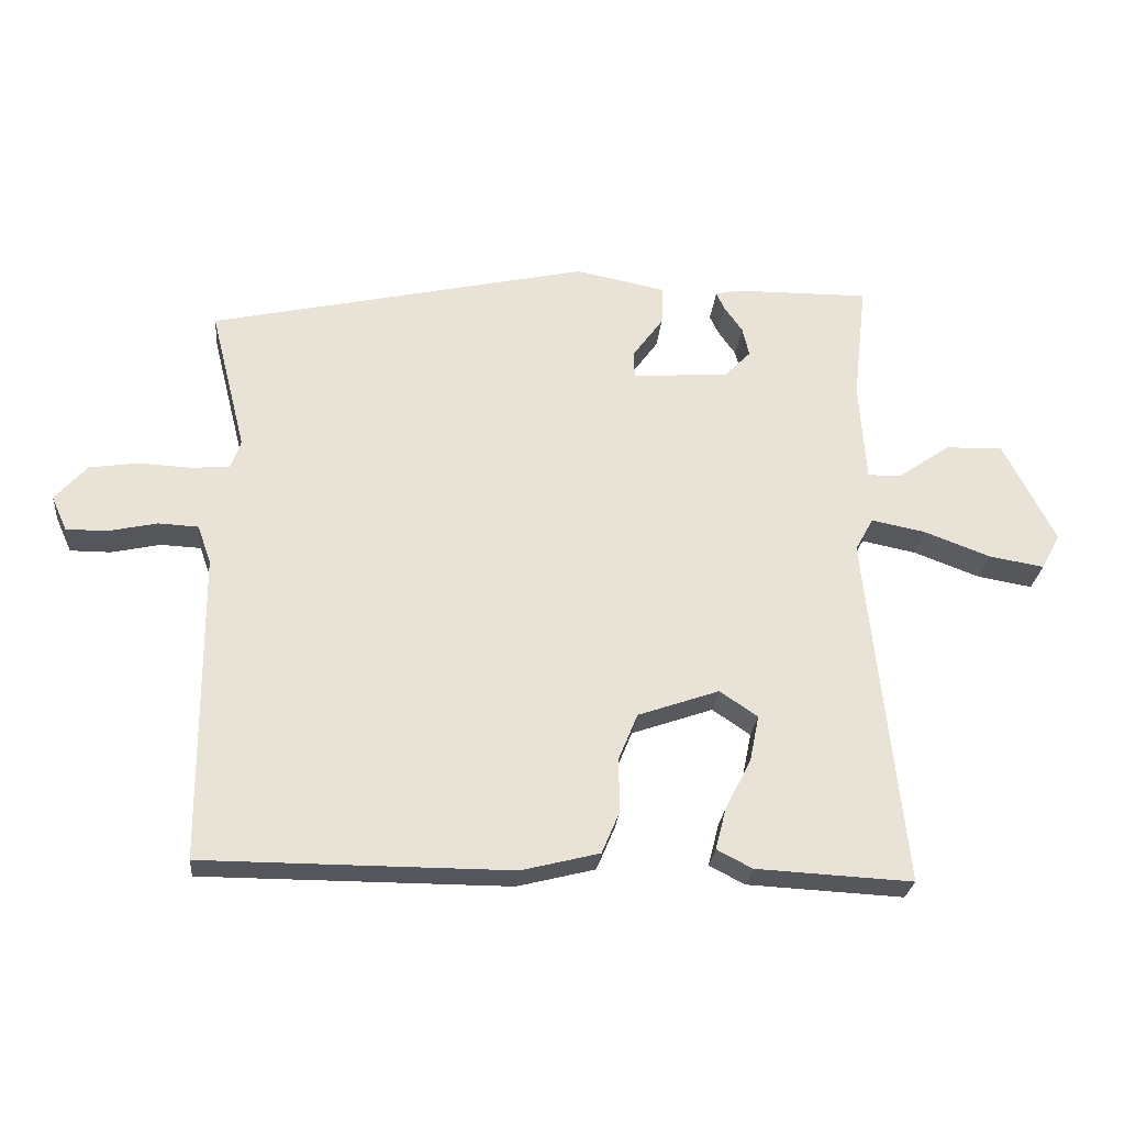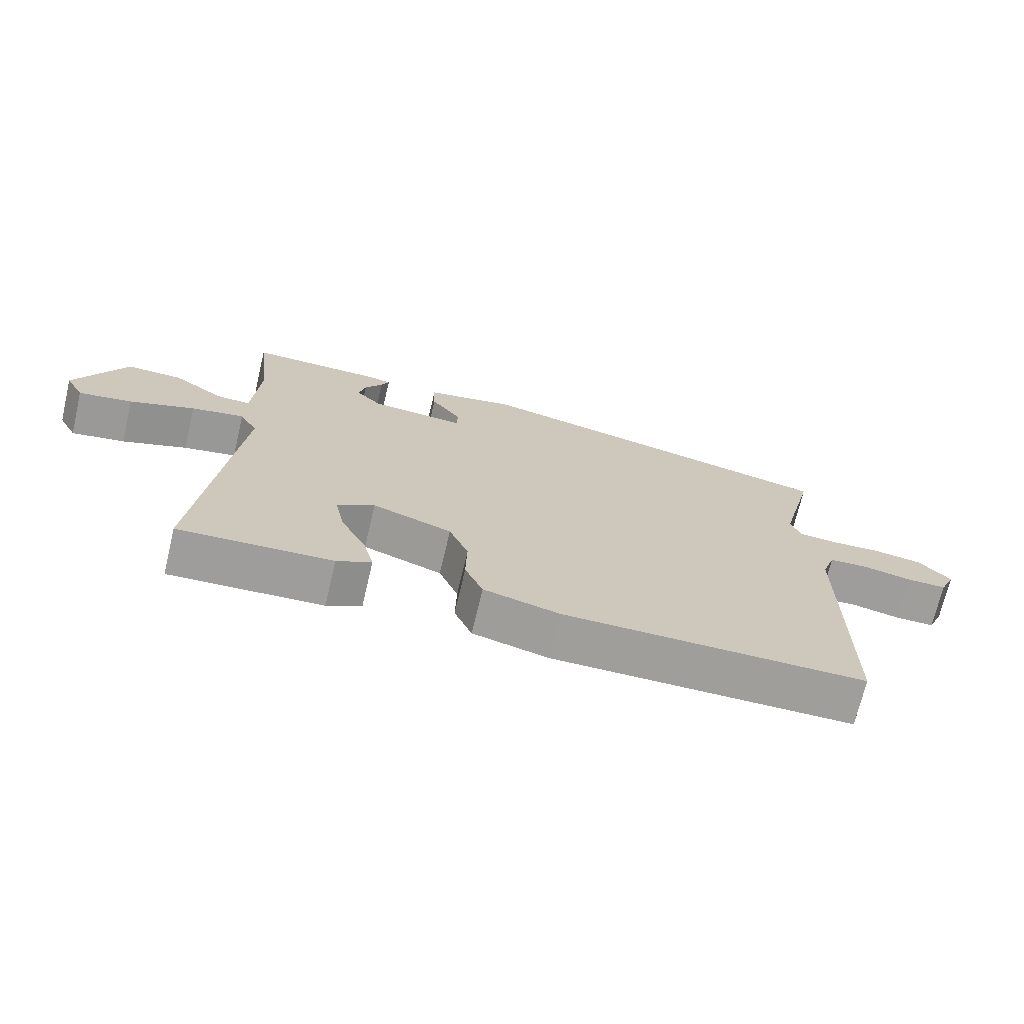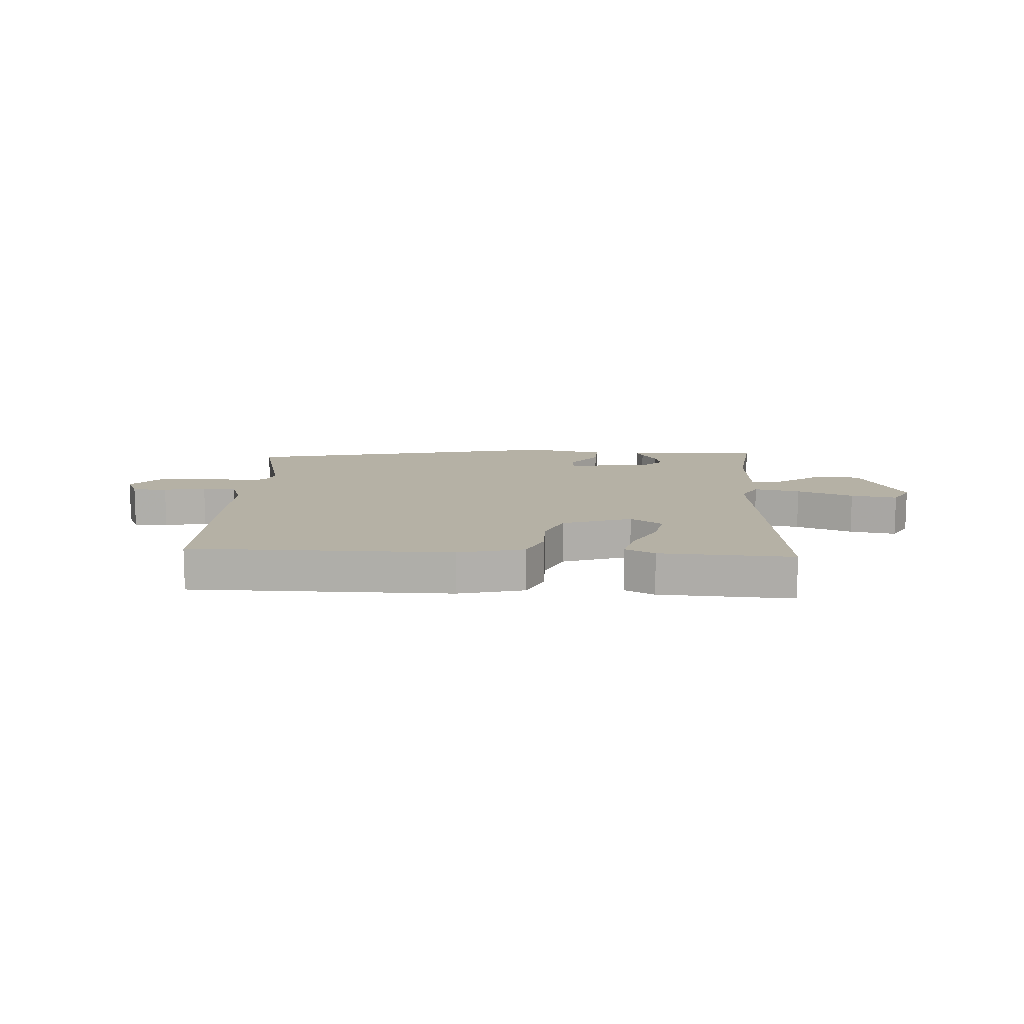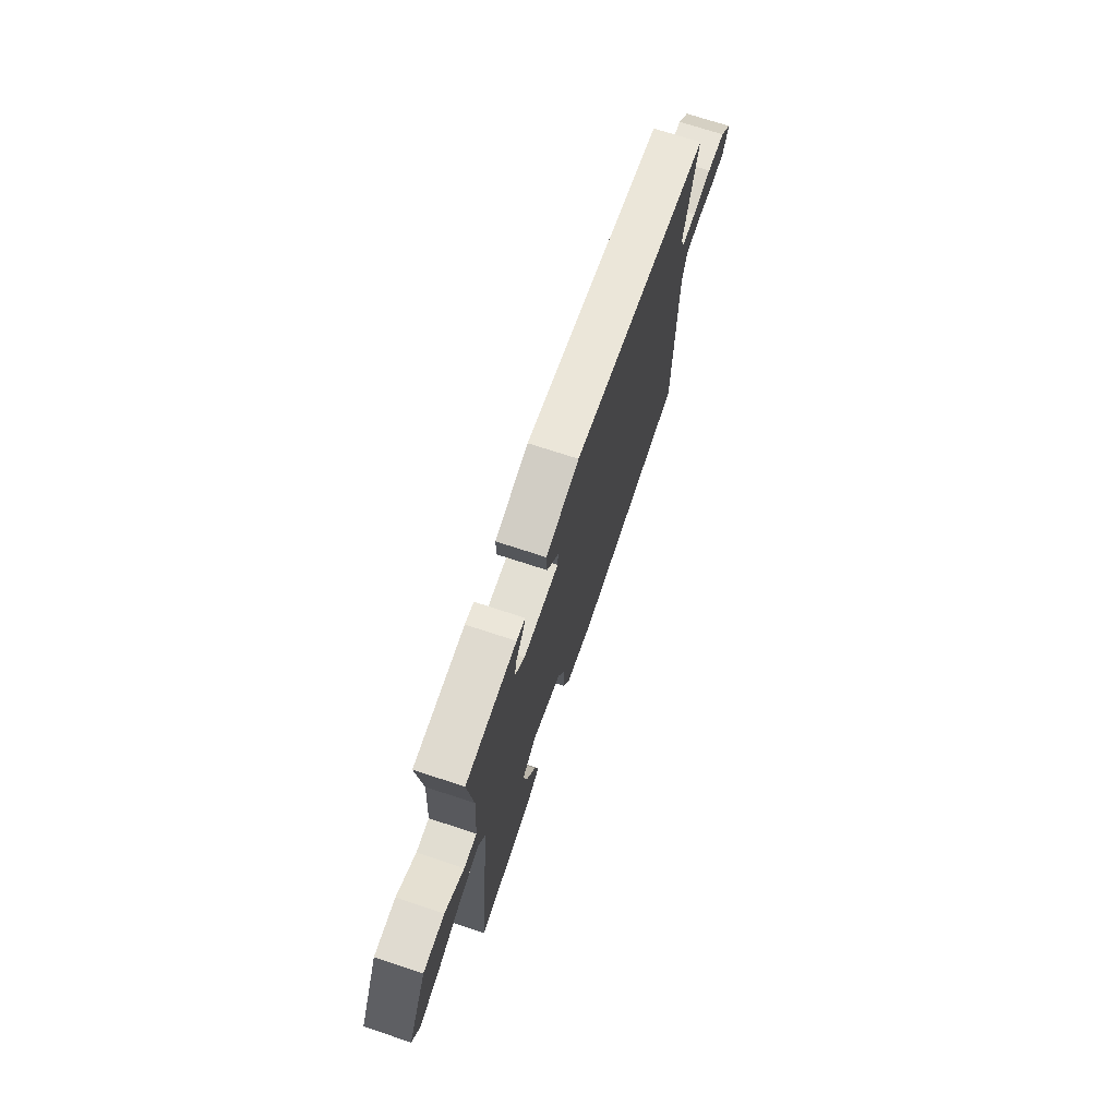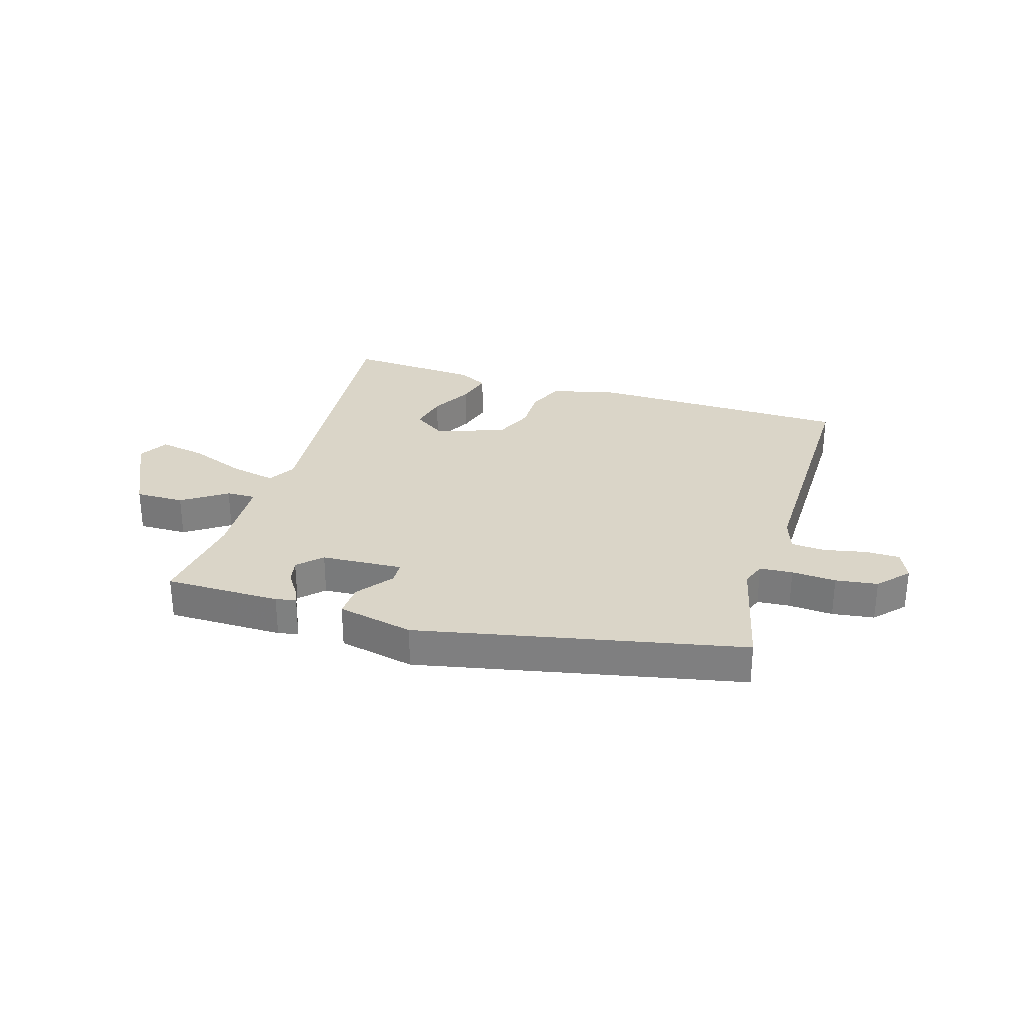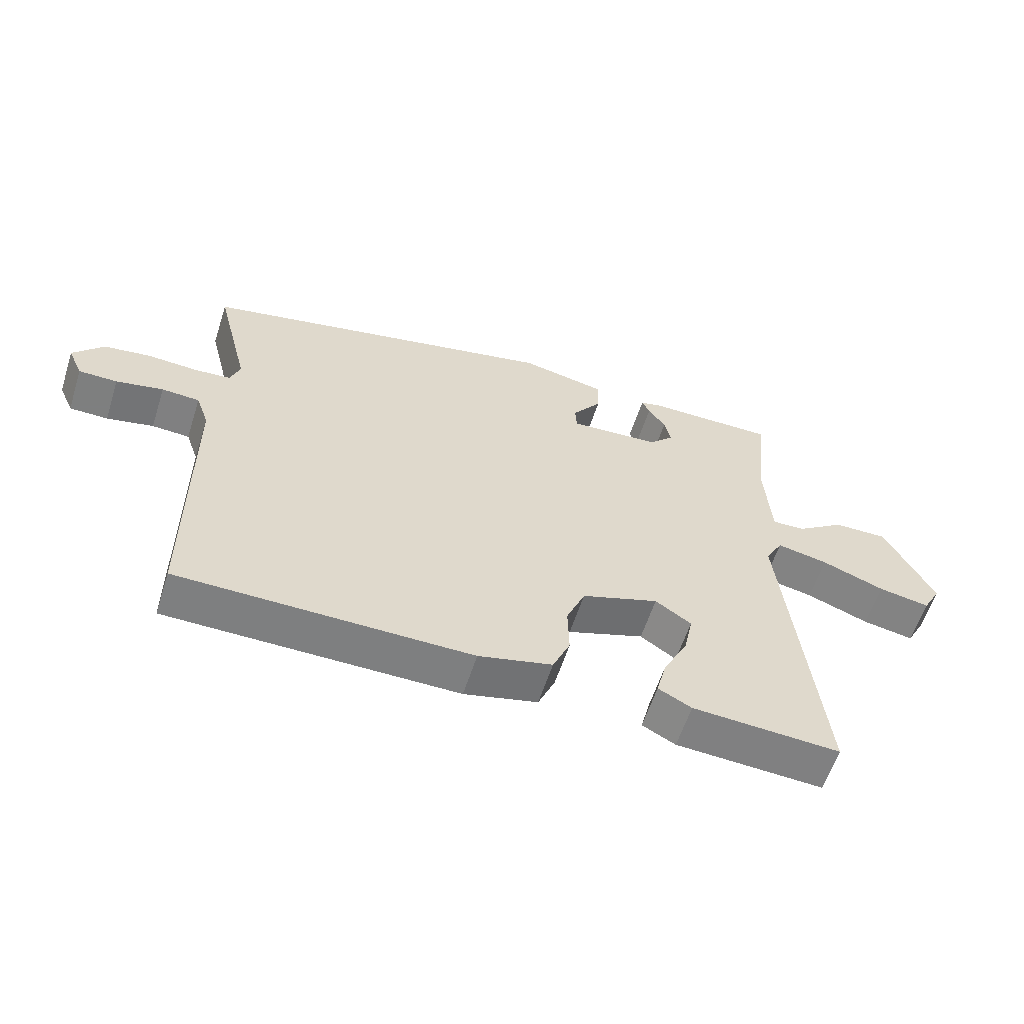
<metadata>
{"format":"obj","ext":"obj","renderer":"f3d","projection":"perspective","resolution":1024,"background":"white","views":[{"elev":-26.3,"azim":174.7,"up":"+Z"},{"elev":-70.8,"azim":-13.3,"up":"+Z"},{"elev":11.8,"azim":-176.6,"up":"+Y"},{"elev":71.2,"azim":-71.7,"up":"+Z"},{"elev":29.4,"azim":17.8,"up":"+Y"},{"elev":-59.6,"azim":162.2,"up":"+Z"}]}
</metadata>
<code>
v -0.517 0.07 -0.49
v -0.462 0.07 0.033
v -0.489 0.07 0.082
v -0.569 0.07 0.066
v -0.667 0.07 0.029
v -0.748 0.07 0.015
v -0.776 0.07 0.067
v -0.7 0.07 0.217
v -0.615 0.07 0.215
v -0.539 0.07 0.162
v -0.488 0.07 0.16
v -0.478 0.07 0.309
v -0.498 0.07 0.485
v -0.297 0.07 0.483
v -0.262 0.07 0.475
v -0.274 0.07 0.449
v -0.301 0.07 0.41
v -0.311 0.07 0.367
v -0.272 0.07 0.327
v -0.13 0.07 0.317
v -0.128 0.07 0.356
v -0.174 0.07 0.419
v -0.176 0.07 0.477
v -0.043 0.07 0.504
v 0.519 0.07 0.379
v 0.466 0.07 0.168
v 0.481 0.07 0.126
v 0.538 0.07 0.121
v 0.615 0.07 0.125
v 0.688 0.07 0.114
v 0.735 0.07 0.061
v 0.712 0.07 0.01
v 0.652 0.07 0.01
v 0.579 0.07 0.026
v 0.52 0.07 0.023
v 0.5 0.07 -0.034
v 0.497 0.07 -0.49
v 0.043 0.07 -0.491
v -0.072 0.07 -0.462
v -0.099 0.07 -0.399
v -0.097 0.07 -0.321
v -0.126 0.07 -0.251
v -0.246 0.07 -0.209
v -0.302 0.07 -0.247
v -0.288 0.07 -0.315
v -0.25 0.07 -0.389
v -0.234 0.07 -0.451
v -0.286 0.07 -0.478
v -0.517 0 -0.49
v -0.462 0 0.033
v -0.489 0 0.082
v -0.569 0 0.066
v -0.667 0 0.029
v -0.748 0 0.015
v -0.776 0 0.067
v -0.7 0 0.217
v -0.615 0 0.215
v -0.539 0 0.162
v -0.488 0 0.16
v -0.478 0 0.309
v -0.498 0 0.485
v -0.297 0 0.483
v -0.262 0 0.475
v -0.274 0 0.449
v -0.301 0 0.41
v -0.311 0 0.367
v -0.272 0 0.327
v -0.13 0 0.317
v -0.128 0 0.356
v -0.174 0 0.419
v -0.176 0 0.477
v -0.043 0 0.504
v 0.519 0 0.379
v 0.466 0 0.168
v 0.481 0 0.126
v 0.538 0 0.121
v 0.615 0 0.125
v 0.688 0 0.114
v 0.735 0 0.061
v 0.712 0 0.01
v 0.652 0 0.01
v 0.579 0 0.026
v 0.52 0 0.023
v 0.5 0 -0.034
v 0.497 0 -0.49
v 0.043 0 -0.491
v -0.072 0 -0.462
v -0.099 0 -0.399
v -0.097 0 -0.321
v -0.126 0 -0.251
v -0.246 0 -0.209
v -0.302 0 -0.247
v -0.288 0 -0.315
v -0.25 0 -0.389
v -0.234 0 -0.451
v -0.286 0 -0.478
f 47 48 1
f 46 47 1
f 45 46 1
f 44 45 1 2
f 43 44 2 3
f 42 43 3
f 39 40 41
f 38 39 41
f 37 38 41
f 36 37 41
f 35 36 41 42
f 32 33 34
f 31 32 34
f 30 31 34
f 29 30 34
f 28 29 34
f 27 28 34 35
f 24 25 26
f 23 24 26
f 22 23 26
f 21 22 26
f 20 21 26 27
f 35 42 3
f 27 35 3
f 20 27 3
f 19 20 3
f 15 16 17
f 14 15 17
f 13 14 17
f 12 13 17
f 11 12 17 18
f 8 9 10
f 7 8 10
f 6 7 10
f 5 6 10
f 4 5 10
f 4 10 11
f 3 4 11
f 3 11 18 19
f 49 96 95
f 49 95 94
f 49 94 93
f 50 49 93 92
f 51 50 92 91
f 51 91 90
f 89 88 87
f 89 87 86
f 89 86 85
f 89 85 84
f 90 89 84 83
f 82 81 80
f 82 80 79
f 82 79 78
f 82 78 77
f 82 77 76
f 83 82 76 75
f 74 73 72
f 74 72 71
f 74 71 70
f 74 70 69
f 75 74 69 68
f 51 90 83
f 51 83 75
f 51 75 68
f 51 68 67
f 65 64 63
f 65 63 62
f 65 62 61
f 65 61 60
f 66 65 60 59
f 58 57 56
f 58 56 55
f 58 55 54
f 58 54 53
f 58 53 52
f 59 58 52
f 59 52 51
f 67 66 59 51
f 1 49 50 2
f 2 50 51 3
f 3 51 52 4
f 4 52 53 5
f 5 53 54 6
f 6 54 55 7
f 7 55 56 8
f 8 56 57 9
f 9 57 58 10
f 10 58 59 11
f 11 59 60 12
f 12 60 61 13
f 13 61 62 14
f 14 62 63 15
f 15 63 64 16
f 16 64 65 17
f 17 65 66 18
f 18 66 67 19
f 19 67 68 20
f 20 68 69 21
f 21 69 70 22
f 22 70 71 23
f 23 71 72 24
f 24 72 73 25
f 25 73 74 26
f 26 74 75 27
f 27 75 76 28
f 28 76 77 29
f 29 77 78 30
f 30 78 79 31
f 31 79 80 32
f 32 80 81 33
f 33 81 82 34
f 34 82 83 35
f 35 83 84 36
f 36 84 85 37
f 37 85 86 38
f 38 86 87 39
f 39 87 88 40
f 40 88 89 41
f 41 89 90 42
f 42 90 91 43
f 43 91 92 44
f 44 92 93 45
f 45 93 94 46
f 46 94 95 47
f 47 95 96 48
f 48 96 49 1

</code>
